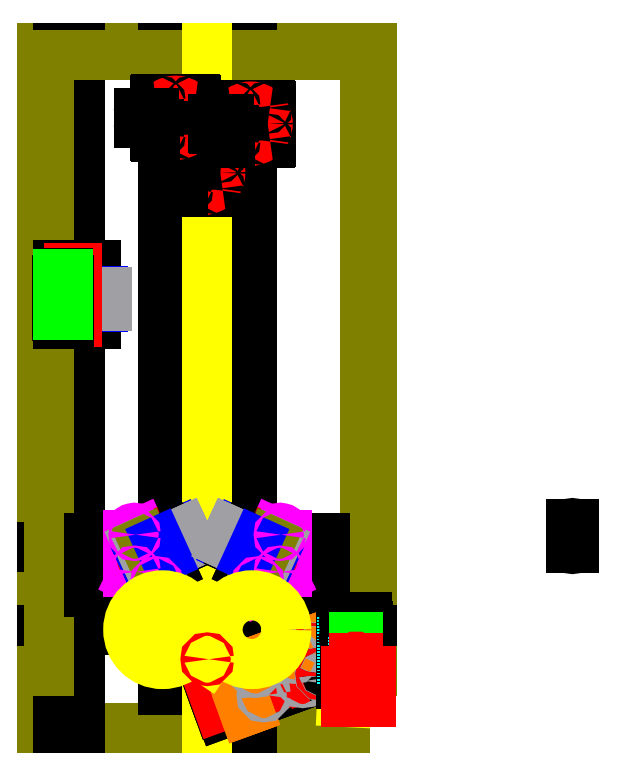
<metadata>
{"format":"dxf","ext":"dxf","renderer":"ezdxf+matplotlib","layout":"modelspace","background":"white","min_lineweight":24,"dpi":150}
</metadata>
<code>
0
SECTION
2
ENTITIES
0
LINE
8
Playfield
10
0
20
0
30
0
11
22
21
0
31
0
0
LINE
8
Playfield
10
24
20
4.17
30
0
11
24
21
49.45
31
0
0
LINE
8
Playfield
10
24
20
49.45
30
0
11
0
21
49.45
31
0
0
LINE
8
Playfield
10
0
20
49.45
30
0
11
0
21
0
31
0
0
LINE
8
GUIDELINES
10
12
20
49.45
30
0
11
12
21
2.75
31
0
0
LINE
8
GUIDELINES
10
8.75
20
49.45
30
0
11
8.75
21
2.75
31
0
0
LINE
8
GUIDELINES
10
15.25
20
49.45
30
0
11
15.25
21
0
31
0
0
LINE
8
GUIDELINES
10
0
20
7.15
30
0
11
24
21
7.15
31
0
0
CIRCLE
8
FLIPPERS
10
8.75
20
7.15
30
0
40
0.25
0
CIRCLE
8
FLIPPERS
10
15.25
20
7.15
30
0
40
0.25
0
LINE
8
Playfield
10
24
20
4.17
30
0
11
22
21
4.17
31
0
0
LINE
8
Playfield
10
22
20
4.17
30
0
11
22
21
0
31
0
0
LINE
8
PLUNGER_TROUGH
10
22.81
20
12.17
30
0
11
22.81
21
4.17
31
0
0
LINE
8
SPARE_PARTS
10
38.64
20
13.11
30
0
11
38.64
21
14.81
31
0
0
LINE
8
SPARE_PARTS
10
38.46
20
14.81
30
0
11
38.46
21
13.11
31
0
0
ARC
8
SPARE_PARTS
10
38.55
20
14.81
30
0
40
0.09
50
0
51
180
0
ARC
8
SPARE_PARTS
10
38.55
20
13.11
30
0
40
0.09
50
180
51
0
0
LINE
8
PLUNGER_TROUGH
10
22.81
20
12.17
30
0
11
22.5
21
4.17
31
0
0
LINE
8
PLUNGER_TROUGH
10
22.81
20
12.17
30
0
11
23.12
21
4.17
31
0
0
LINE
8
GUIDELINES
10
1.12
20
49.45
30
0
11
1.12
21
0
31
0
0
LINE
8
GUIDELINES
10
2.77
20
49.45
30
0
11
2.77
21
0
31
0
0
LINE
8
GUIDELINES
10
22
20
13.19
30
0
11
0
21
13.19
31
0
0
ARC
8
LANE_SLOTS
10
4.11
20
13.17
30
0
40
0.09
50
0
51
180
0
LINE
8
LANE_SLOTS
10
4.2
20
11.47
30
0
11
4.2
21
13.17
31
0
0
ARC
8
LANE_SLOTS
10
4.11
20
11.47
30
0
40
0.09
50
180
51
0
0
LINE
8
LANE_SLOTS
10
4.02
20
13.17
30
0
11
4.02
21
11.47
31
0
0
ARC
8
LANE_SLOTS
10
5.47
20
13.17
30
0
40
0.09
50
0
51
180
0
LINE
8
LANE_SLOTS
10
5.56
20
11.47
30
0
11
5.56
21
13.17
31
0
0
LINE
8
Center Locations
10
8.748
20
11.82
30
0
11
8.675
21
11.99
31
0
0
LINE
8
Center Locations
10
15.25
20
11.82
30
0
11
15.33
21
11.99
31
0
0
ARC
8
LANE_SLOTS
10
5.47
20
11.47
30
0
40
0.09
50
180
51
0
0
LINE
8
Center Locations
10
8.05
20
13.36
30
0
11
7.976
21
13.52
31
0
0
LINE
8
Center Locations
10
15.95
20
13.36
30
0
11
16.02
21
13.52
31
0
0
LINE
8
LANE_SLOTS
10
5.38
20
13.17
30
0
11
5.38
21
11.47
31
0
0
LINE
8
Center Locations
10
7.497
20
12.95
30
0
11
7.571
21
12.79
31
0
0
LINE
8
Center Locations
10
16.5
20
12.95
30
0
11
16.43
21
12.79
31
0
0
LINE
8
GUIDELINES
10
1.945
20
49.45
30
0
11
1.945
21
0
31
0
0
LINE
8
Center Locations
10
8.63
20
11.87
30
0
11
8.792
21
11.94
31
0
0
LINE
8
Center Locations
10
15.37
20
11.87
30
0
11
15.21
21
11.94
31
0
0
LINE
8
Center Locations
10
8.094
20
13.47
30
0
11
7.932
21
13.4
31
0
0
LINE
8
Center Locations
10
15.91
20
13.47
30
0
11
16.07
21
13.4
31
0
0
LINE
8
Center Locations
10
7.615
20
12.91
30
0
11
7.453
21
12.84
31
0
0
LINE
8
Center Locations
10
16.39
20
12.91
30
0
11
16.55
21
12.84
31
0
0
MTEXT
8
SPARE_PARTS
10
38.57
20
12.58
30
0
40
0.1969
41
0
46
0
71
     1
72
     1
1
Lane slot\p\p
7
textstyle11
73
     1
44
1
0
LINE
8
Reference
10
9.501
20
13.39
30
0
11
8.688
21
13.02
31
0
0
LINE
8
Reference
10
14.5
20
13.39
30
0
11
15.31
21
13.02
31
0
0
LINE
8
LANE_GUIDES
10
4.79
20
9.863
30
0
11
7.958
21
7.693
31
0
0
LINE
8
LANE_GUIDES
10
16.04
20
7.693
30
0
11
19.21
21
9.863
31
0
0
POINT
8
LANE_GUIDES
10
7.958
20
7.693
30
0
0
POINT
8
LANE_GUIDES
10
16.04
20
7.693
30
0
0
LINE
8
LANE_GUIDES
10
4.79
20
13.79
30
0
11
4.79
21
9.863
31
0
0
LINE
8
LANE_GUIDES
10
19.21
20
13.79
30
0
11
19.21
21
9.863
31
0
0
LINE
8
Playfield ... WOOD_SIDE
10
0.5
20
48.95
30
0
11
0.5
21
4.17
31
0
0
LINE
8
Playfield ... WOOD_SIDE
10
23.5
20
48.95
30
0
11
23.5
21
4.17
31
0
0
LINE
8
Playfield ... WOOD_SIDE
10
23.5
20
48.95
30
0
11
0.5
21
48.95
31
0
0
LINE
8
Playfield ... WOOD_SIDE
10
0.5
20
4.17
30
0
11
0
21
4.17
31
0
0
ARC
8
LANE_SLOTS
10
18.53
20
13.17
30
0
40
0.09
50
0
51
180
0
LINE
8
LANE_SLOTS
10
18.62
20
11.47
30
0
11
18.62
21
13.17
31
0
0
LINE
8
LANE_SLOTS
10
18.44
20
13.17
30
0
11
18.44
21
11.47
31
0
0
ARC
8
LANE_SLOTS
10
19.89
20
13.17
30
0
40
0.09
50
0
51
180
0
LINE
8
LANE_SLOTS
10
19.98
20
11.47
30
0
11
19.98
21
13.17
31
0
0
LINE
8
LANE_SLOTS
10
19.8
20
13.17
30
0
11
19.8
21
11.47
31
0
0
ARC
8
LANE_SLOTS
10
18.53
20
11.47
30
0
40
0.09
50
180
51
0
0
ARC
8
LANE_SLOTS
10
19.89
20
11.47
30
0
40
0.09
50
180
51
0
0
POINT
8
PROFILE
10
4.79
20
13.79
30
0
0
POINT
8
PROFILE
10
19.21
20
13.79
30
0
0
POINT
8
PROFILE
10
4.79
20
9.863
30
0
0
POINT
8
PROFILE
10
19.21
20
9.863
30
0
0
POINT
8
LANE_GUIDES
10
4.79
20
13.79
30
0
0
POINT
8
LANE_GUIDES
10
19.21
20
13.79
30
0
0
LINE
8
LANE_GUIDES
10
3.43
20
13.79
30
0
11
3.43
21
9.863
31
0
0
LINE
8
LANE_GUIDES
10
20.57
20
13.79
30
0
11
20.57
21
9.863
31
0
0
LINE
8
Reference
10
12
20
49.45
30
0
11
12
21
-2.9e-15
31
0
0
INSERT
8
Ball Trough
2
BallTrough
10
13
20
1
30
0
50
350
0
INSERT
8
Ball Trough
2
LeftSlingshot
10
6.296
20
11.09
30
0
0
INSERT
8
Ball Trough
2
RightSlingshot
10
17.5
20
10.91
30
0
0
INSERT
8
Ball Trough
2
DropTarget
10
1.117
20
29.38
30
0
0
INSERT
8
Ball Trough
2
PopBumper1
10
10.2
20
39.06
30
0
0
INSERT
8
Ball Trough
2
PopBumper2
10
8.262
20
43
30
0
0
INSERT
8
Ball Trough
2
PopBumper3
10
13.65
20
42.64
30
0
0
CIRCLE
8
Reference
10
8.75
20
7.15
30
0
40
2.5
0
CIRCLE
8
Reference
10
15.25
20
7.15
30
0
40
2.5
0
LINE
8
Reference
10
7.958
20
7.693
30
0
11
12
21
5
31
0
0
CIRCLE
8
Playfield Cutout
10
12
20
5
30
0
40
0.125
0
LINE
8
Reference
10
22.11
20
1.884
30
0
11
21.8
21
1.9
31
0
0
INSERT
8
Reference
2
AutoLauncher
10
22.11
20
1.884
30
0
0
VIEWPORT
8
0
10
5.25
20
4
30
0
40
11.64
41
8.993
68
     1
69
     1
12
5.25
22
4
13
0
23
0
14
0.5
24
0.5
15
0.5
25
0.5
16
0
26
0
36
1
17
0
27
0
37
0
42
50
43
0
44
0
45
8.993
50
0
51
0
72
   100
90
   557152
1

281
     0
71
     1
74
     0
110
0
120
0
130
0
111
1
121
0
131
0
112
0
122
1
132
0
79
     0
146
0
170
     0
61
     5
348
82A
292
     1
282
     1
141
0
142
0
63
   256
361
8EB
0
ENDSEC
0
EOF

</code>
